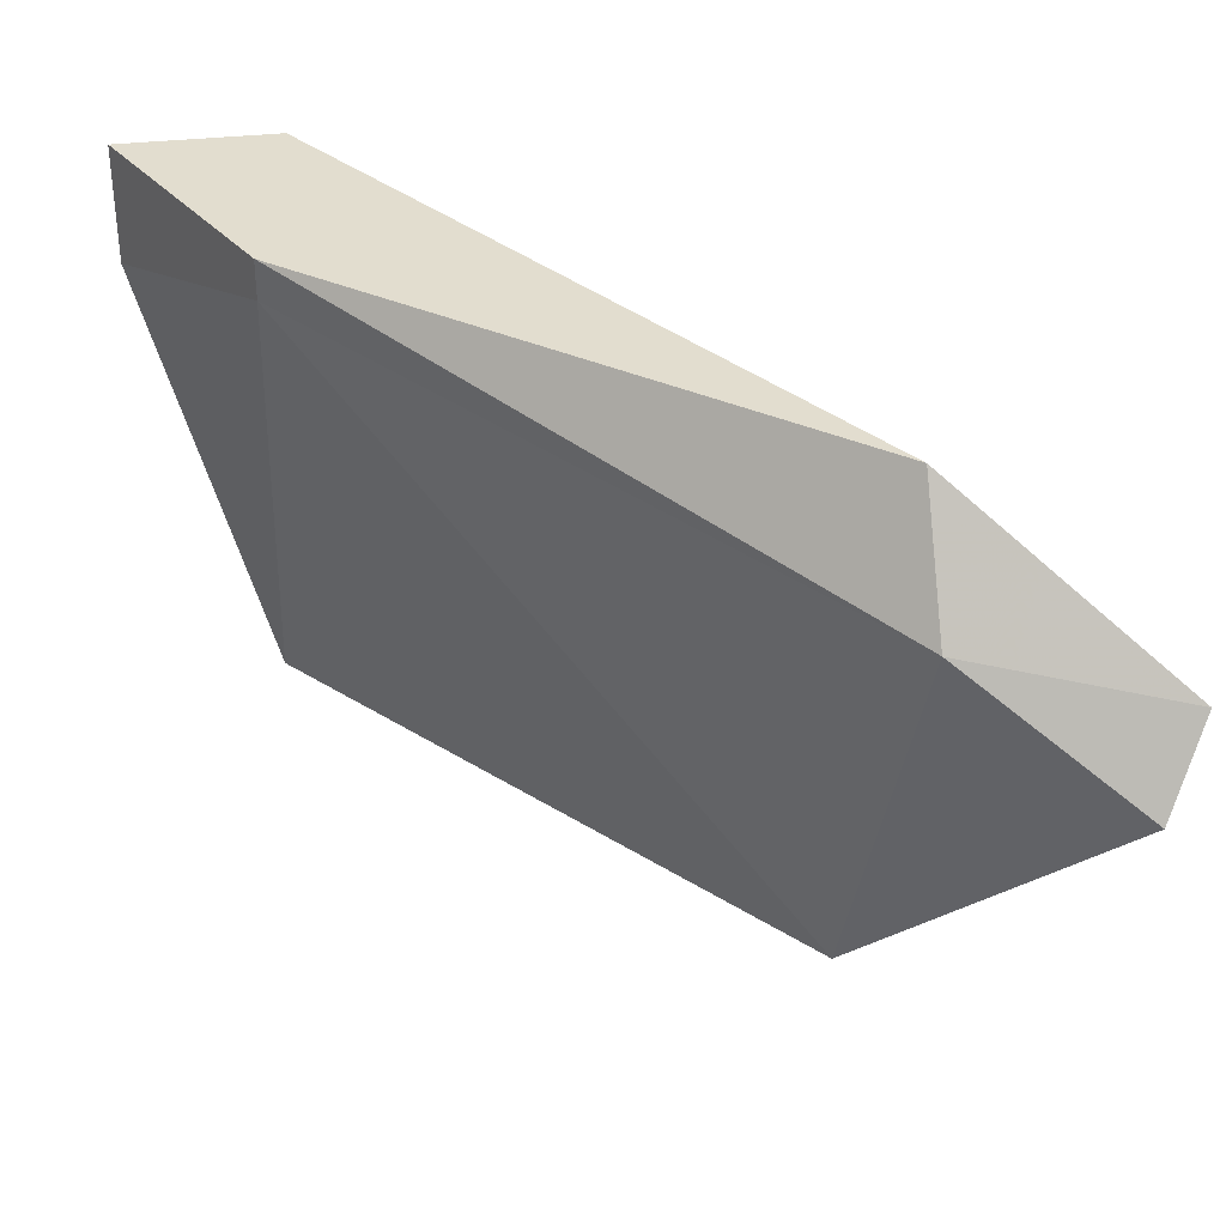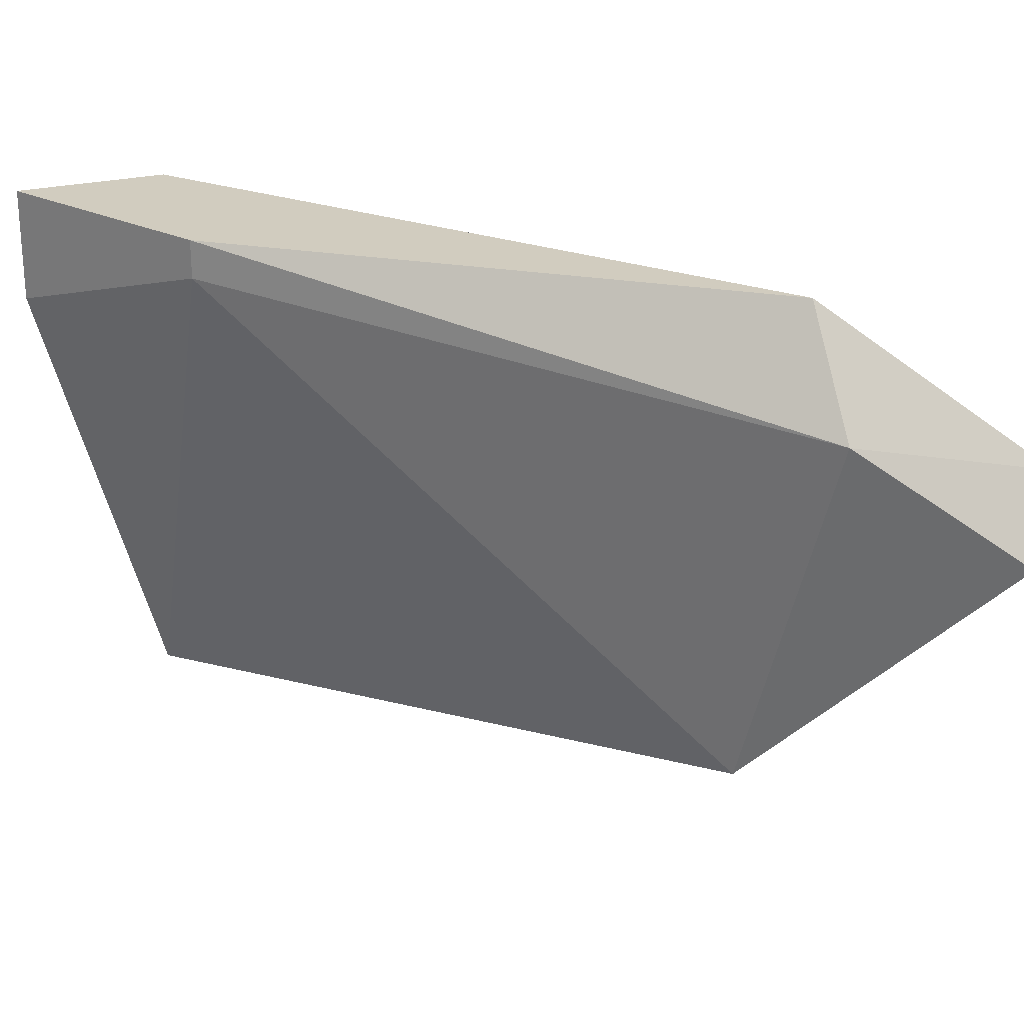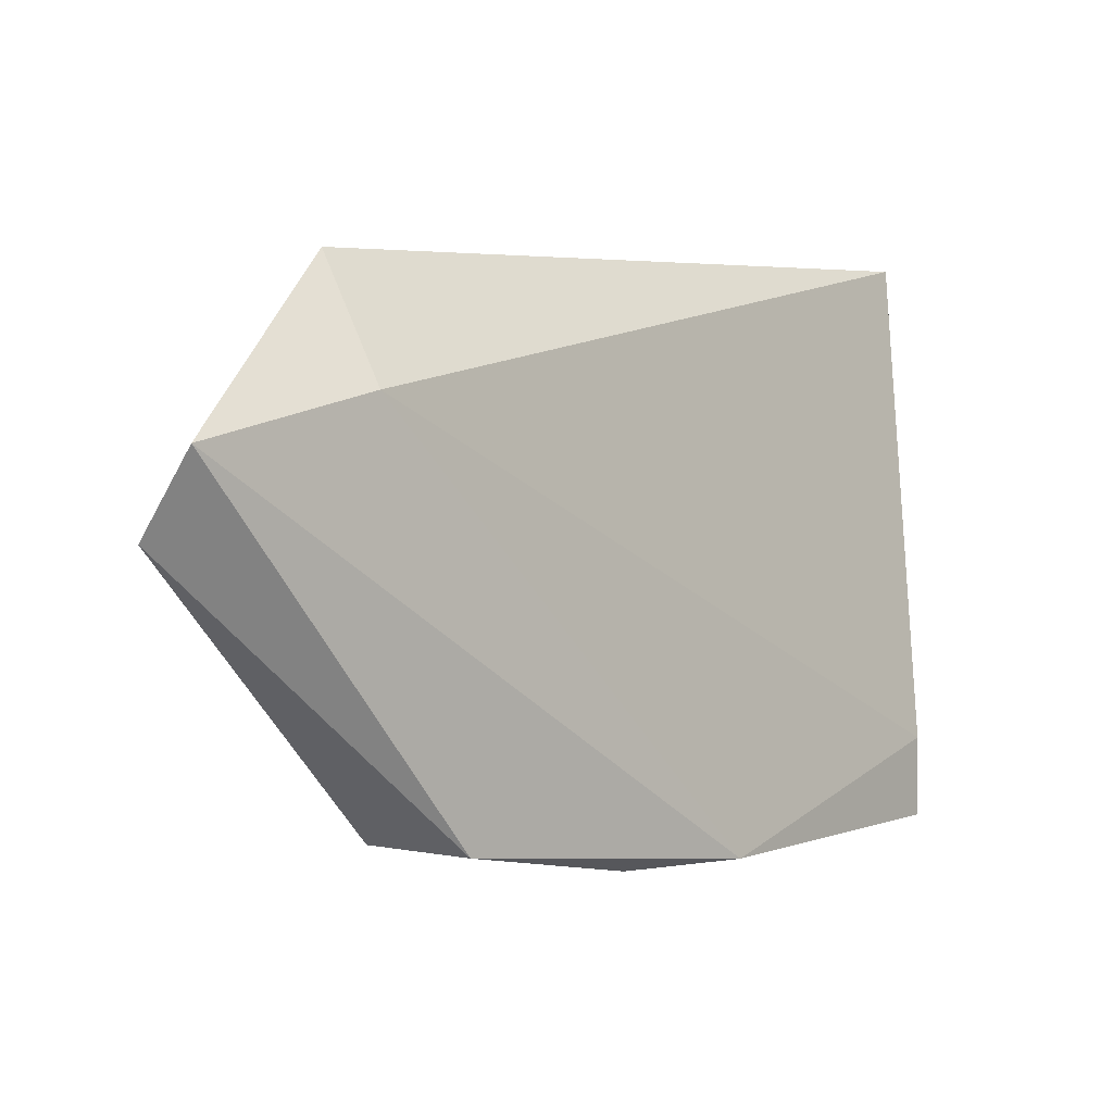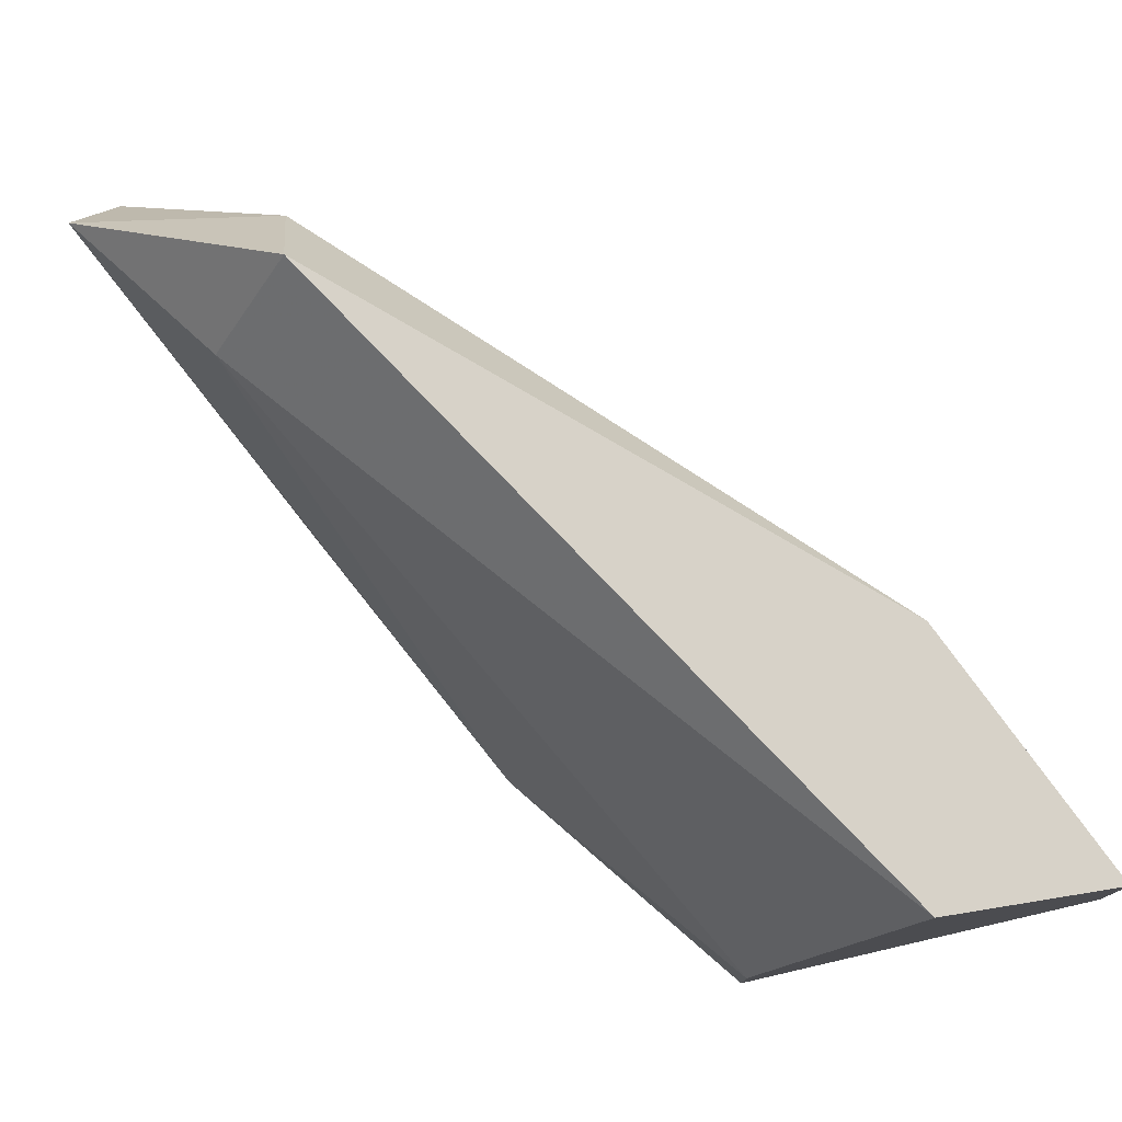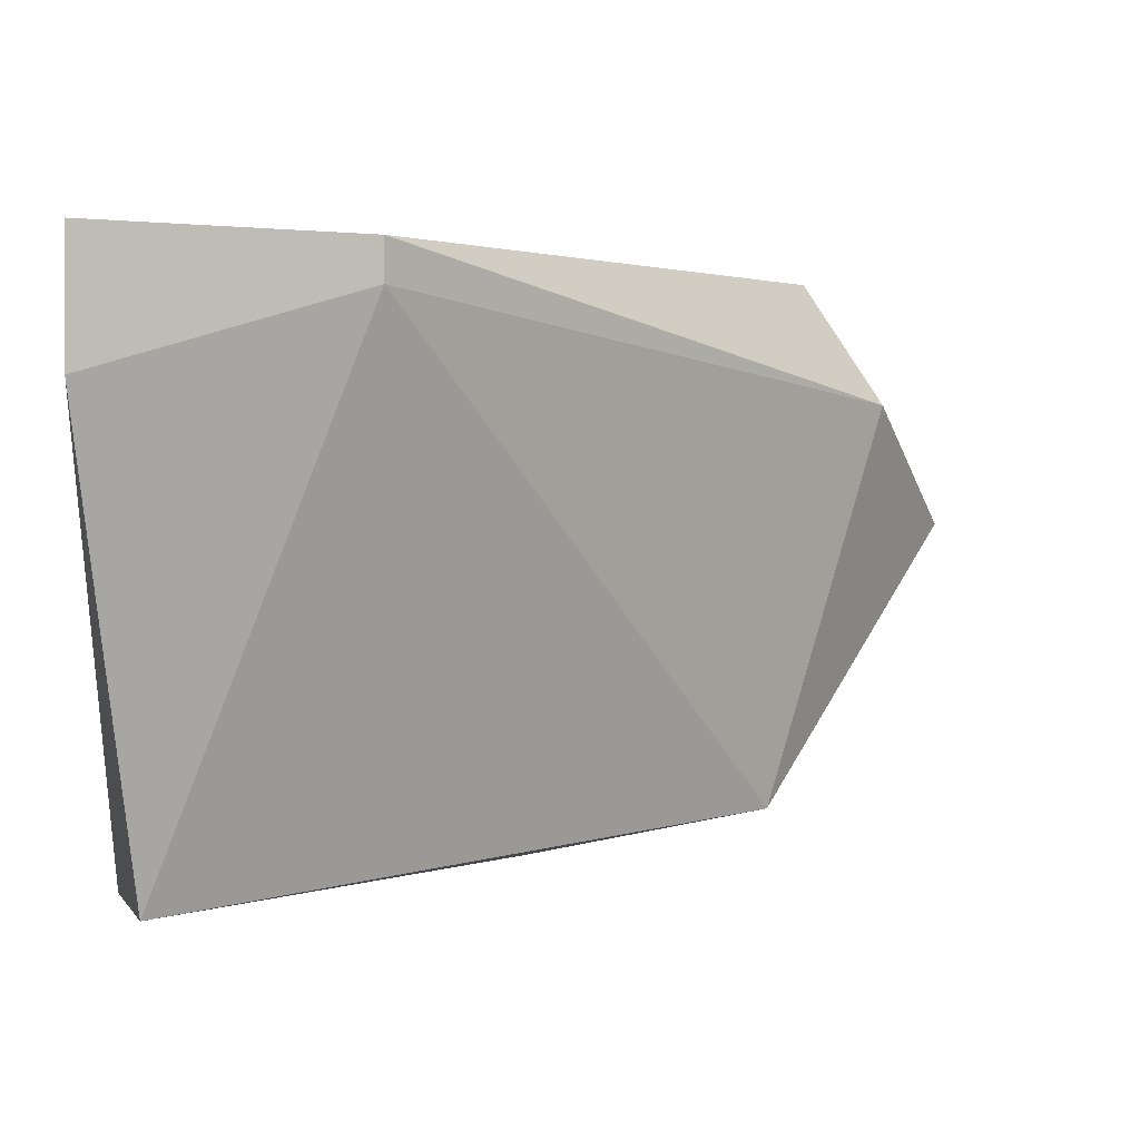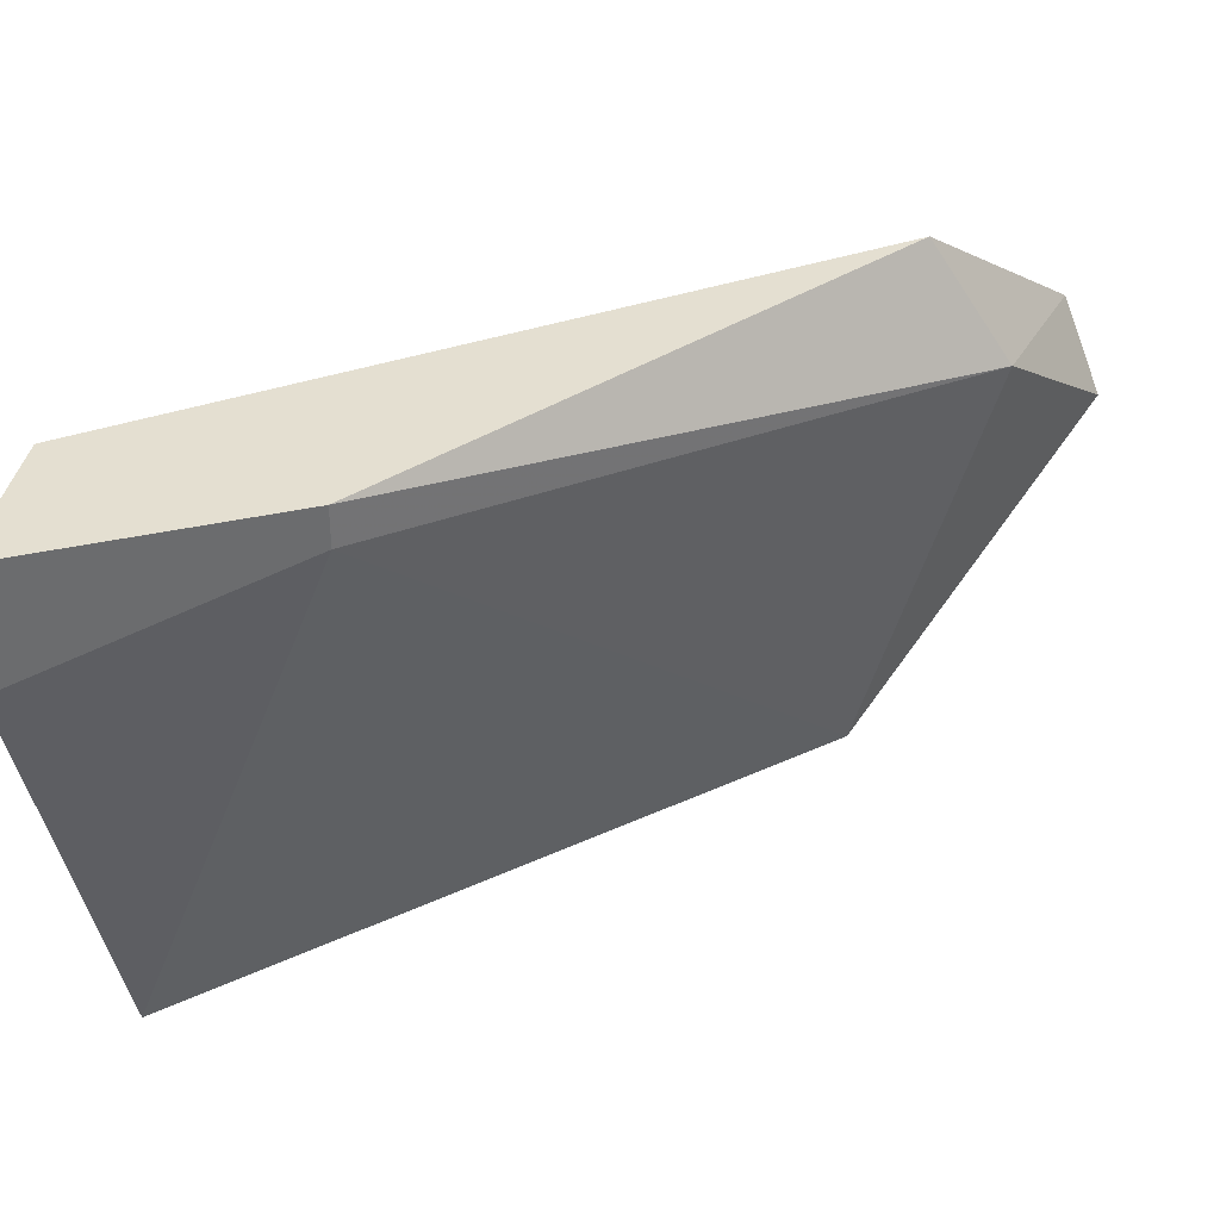
<metadata>
{"format":"obj","ext":"obj","renderer":"f3d","projection":"perspective","resolution":1024,"background":"white","views":[{"elev":34.8,"azim":-98.5,"up":"+Z"},{"elev":24.0,"azim":-113.3,"up":"+Z"},{"elev":4.1,"azim":-10.7,"up":"+Z"},{"elev":77.4,"azim":80.8,"up":"+Z"},{"elev":1.4,"azim":178.2,"up":"+Z"},{"elev":36.6,"azim":-169.9,"up":"+Z"}]}
</metadata>
<code>
v -0.02917 -0.01562 0.0429
v -0.02917 -0.01562 0.04206
v -0.02917 -0.02312 0.03123
v -0.02417 -0.01312 0.0429
v -0.02417 -0.01312 0.04039
v -0.02417 -0.01895 0.03123
v -0.02417 -0.01895 0.0329
v -0.02417 -0.01646 0.0429
v -0.03917 -0.02562 0.04039
v -0.035 -0.02645 0.03206
v -0.03167 -0.02395 0.03123
v -0.03667 -0.02728 0.04039
v -0.03667 -0.02479 0.03206
v -0.0375 -0.02562 0.0429
v -0.025 -0.01562 0.03123
v -0.04 -0.02979 0.03956
v -0.04084 -0.02895 0.03789
f 7 3 6
f 5 4 8
f 5 8 7
f 15 11 13
f 4 5 1
f 8 4 1
f 9 16 14
f 8 1 14
f 1 9 14
f 11 15 3
f 3 7 12
f 7 8 12
f 14 16 12
f 8 14 12
f 16 3 12
f 13 11 10
f 11 3 10
f 3 16 10
f 16 9 17
f 9 13 17
f 13 10 17
f 10 16 17
f 5 15 2
f 13 9 2
f 15 13 2
f 1 5 2
f 9 1 2
f 15 5 6
f 5 7 6
f 3 15 6

</code>
